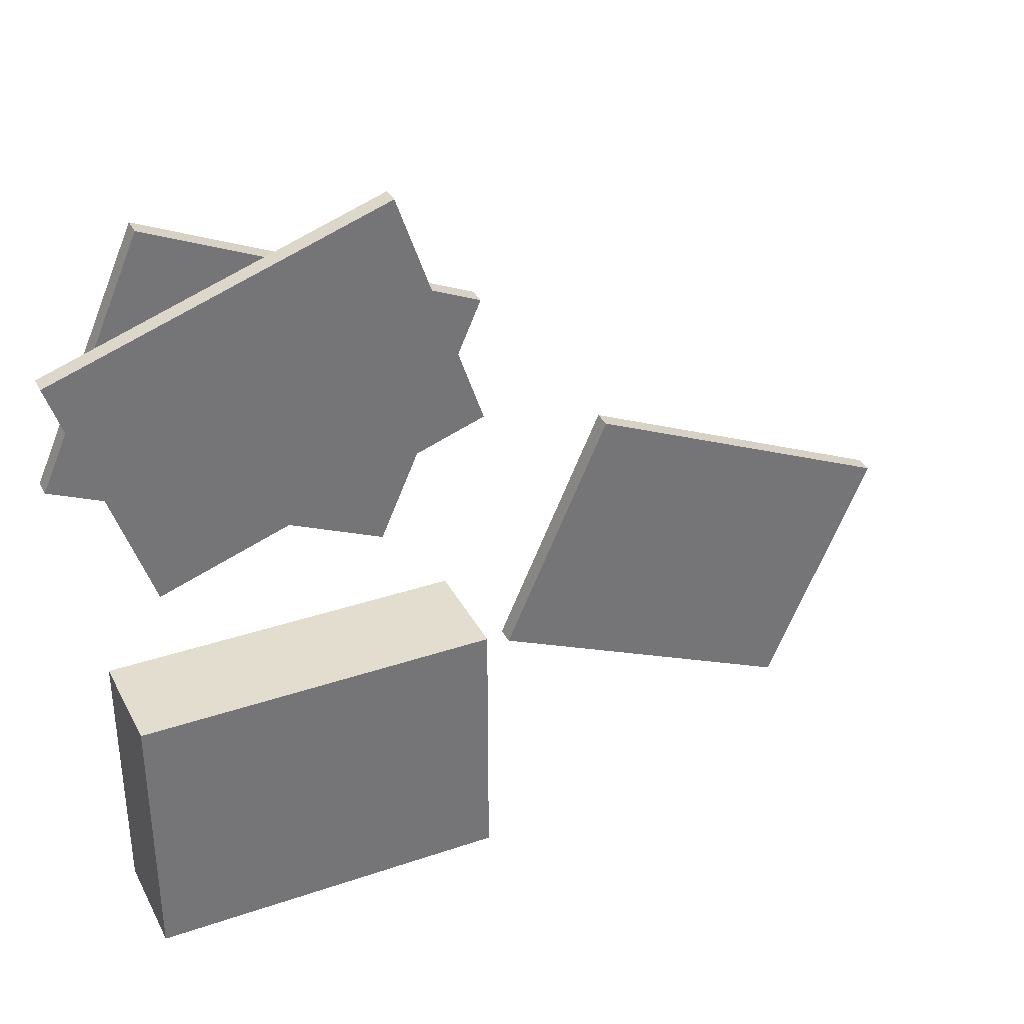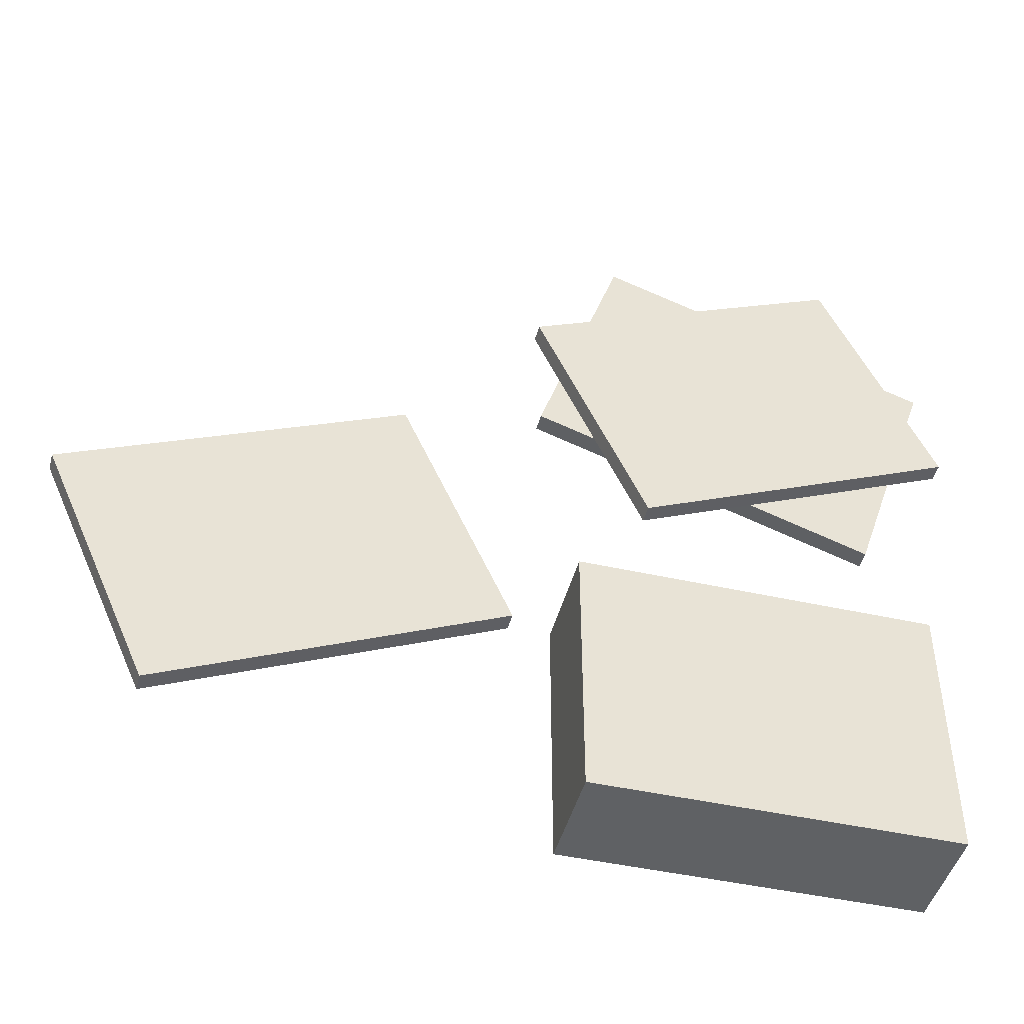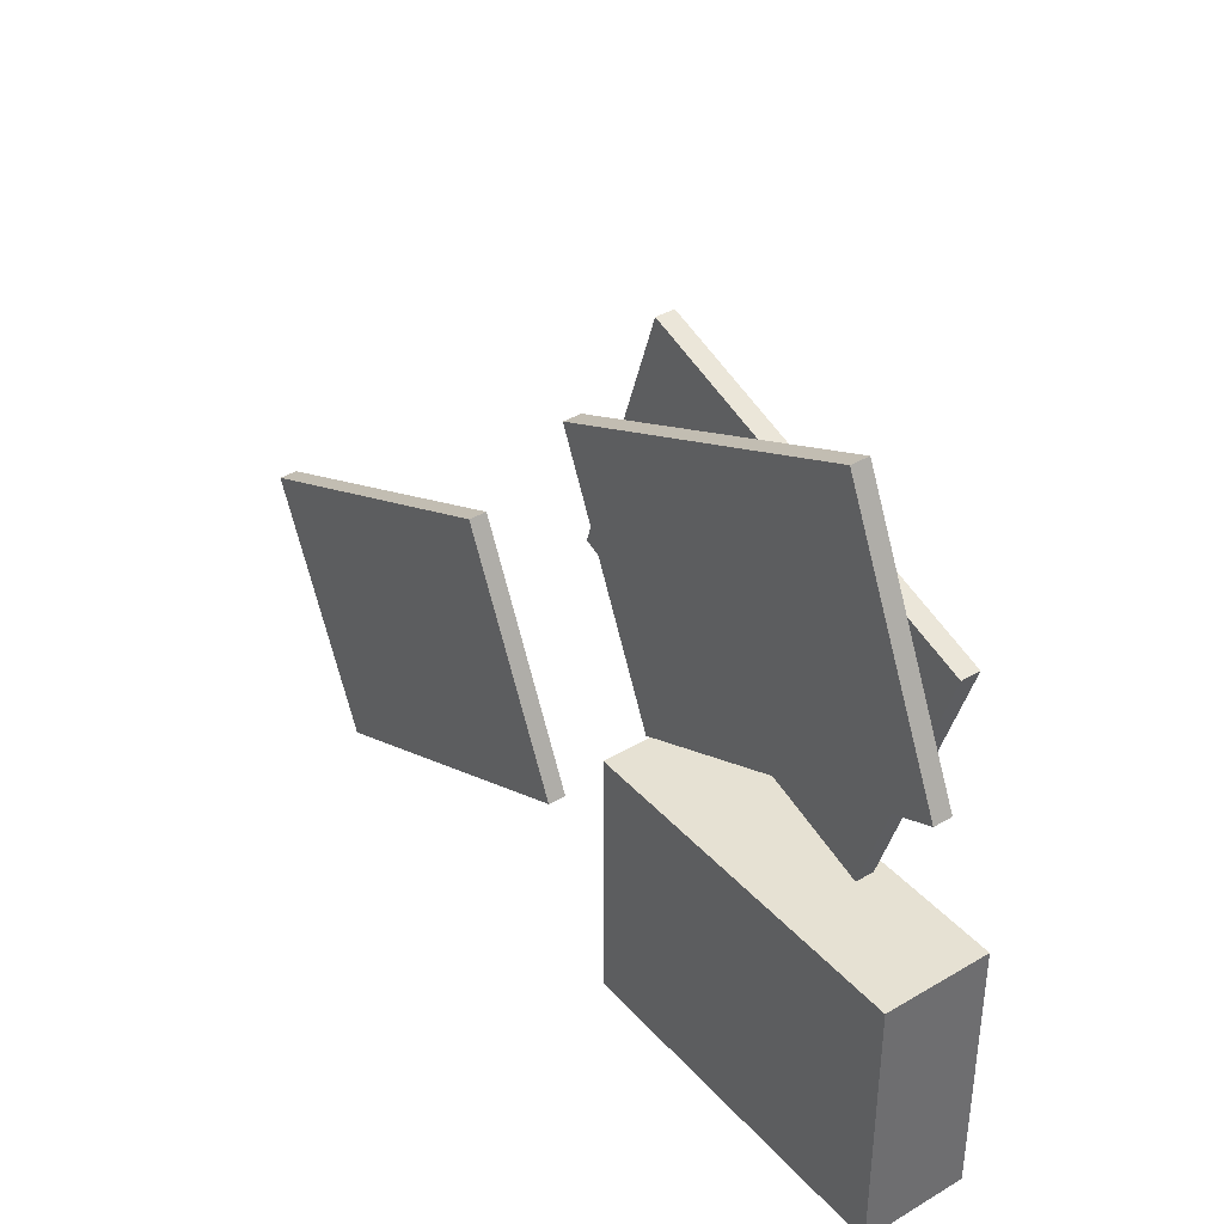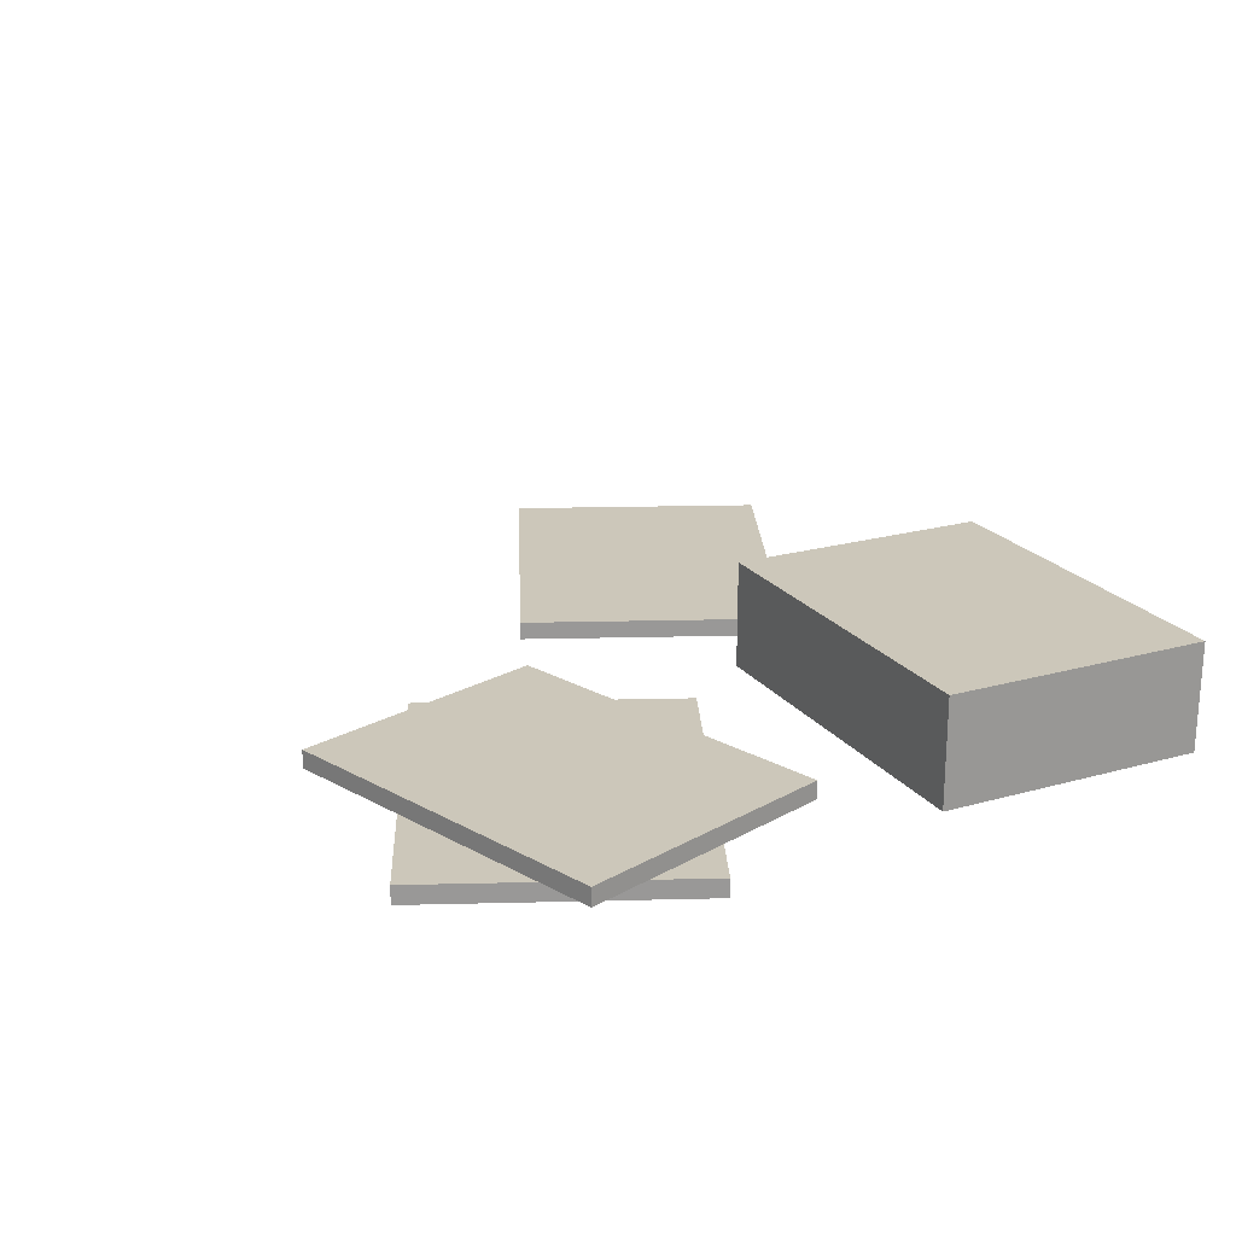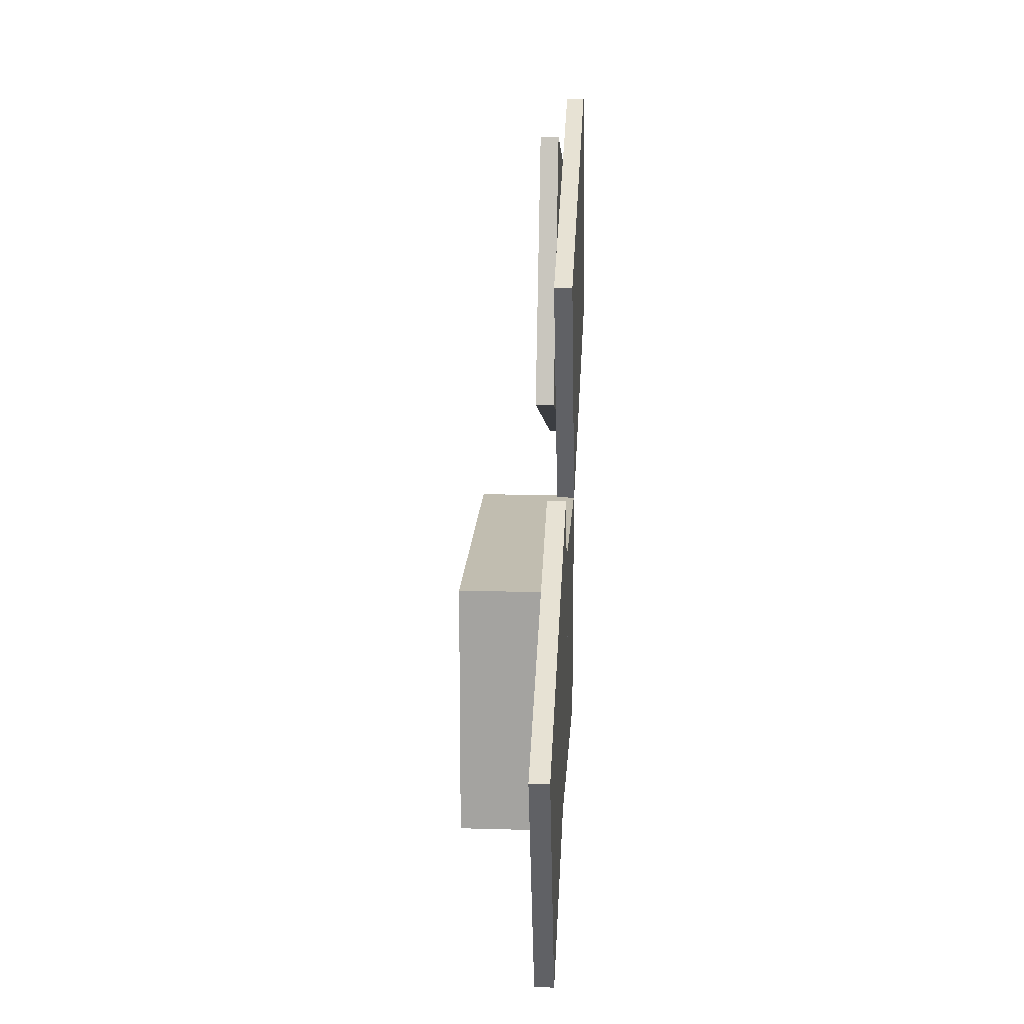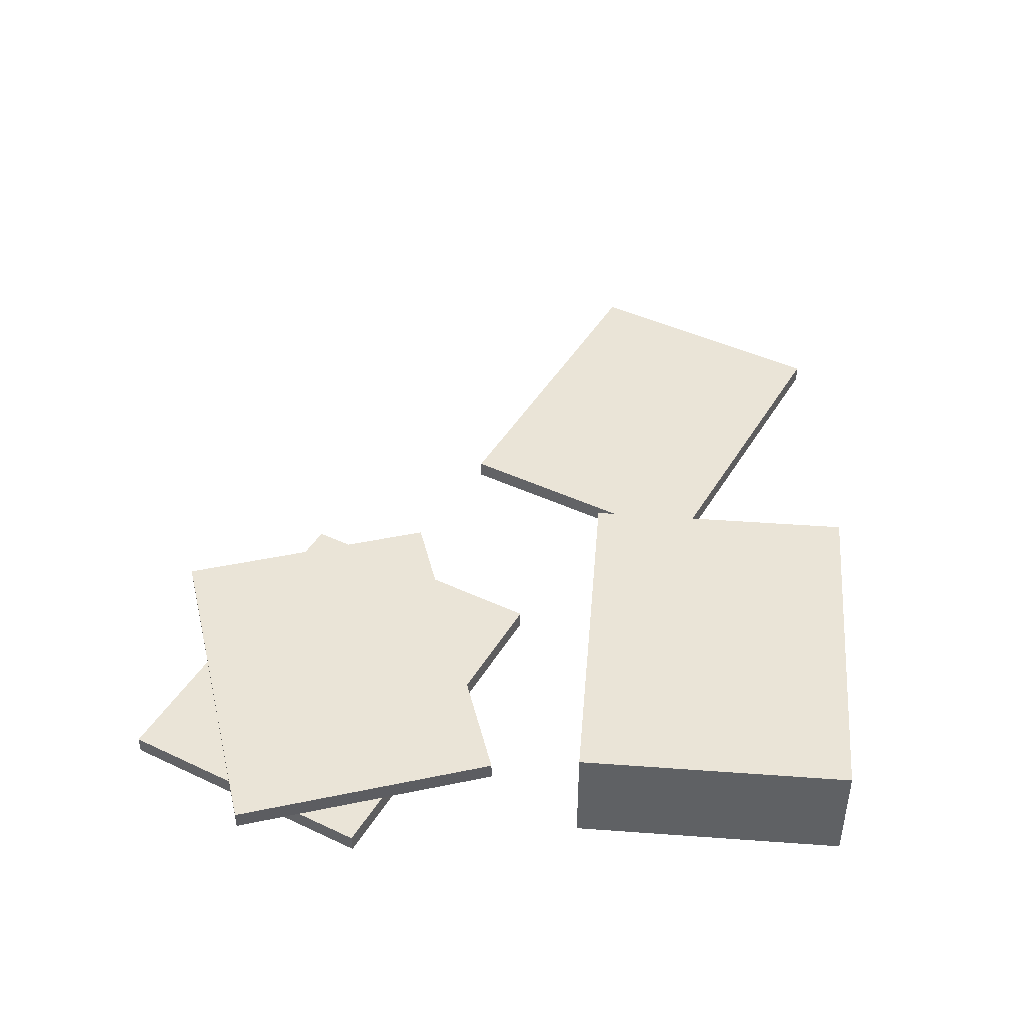
<metadata>
{"format":"obj","ext":"obj","renderer":"f3d","projection":"perspective","resolution":1024,"background":"white","views":[{"elev":34.9,"azim":155.5,"up":"+Z"},{"elev":-45.5,"azim":-14.5,"up":"+Z"},{"elev":38.6,"azim":53.3,"up":"+Z"},{"elev":21.5,"azim":63.5,"up":"+Y"},{"elev":16.7,"azim":-86.6,"up":"+Z"},{"elev":43.8,"azim":94.9,"up":"+Y"}]}
</metadata>
<code>
o RootNode
v 6.25e-05 0.01256 6.25e-05
v 6.25e-05 0.01256 0
v 6.25e-05 0.0125 6.25e-05
v 6.25e-05 0.0125 0
v 0 0.01256 0
v 0 0.01256 6.25e-05
v 0 0.0125 0
v 0 0.0125 6.25e-05
f 1 3 2
f 3 4 2
f 5 7 6
f 7 8 6
f 5 6 2
f 6 1 2
f 8 7 3
f 7 4 3
f 6 8 1
f 8 3 1
f 2 4 5
f 4 7 5
o Deck
v 0.375 0.1063 -0.07031
v 0.375 0.1063 -0.3047
v 0.375 0.0125 -0.07031
v 0.375 0.0125 -0.3047
v 0.0625 0.1063 -0.3047
v 0.0625 0.1063 -0.07031
v 0.0625 0.0125 -0.3047
v 0.0625 0.0125 -0.07031
f 9 11 10
f 11 12 10
f 13 15 14
f 15 16 14
f 13 14 10
f 14 9 10
f 16 15 11
f 15 12 11
f 14 16 9
f 16 11 9
f 10 12 13
f 12 15 13
o Card_1
v -0.09243 0.02031 0.06124
v 0.002908 0.02031 -0.1529
v -0.09243 0.004688 0.06124
v 0.002908 0.004688 -0.1529
v -0.2826 0.02031 -0.28
v -0.3779 0.02031 -0.06588
v -0.2826 0.004688 -0.28
v -0.3779 0.004688 -0.06588
f 17 19 18
f 19 20 18
f 21 23 22
f 23 24 22
f 21 22 18
f 22 17 18
f 24 23 19
f 23 20 19
f 22 24 17
f 24 19 17
f 18 20 21
f 20 23 21
o Card_2
v 0.4043 0.03594 0.2328
v 0.3292 0.03594 0.01076
v 0.4043 0.02031 0.2328
v 0.3292 0.02031 0.01076
v 0.03317 0.03594 0.111
v 0.1083 0.03594 0.333
v 0.03317 0.02031 0.111
v 0.1083 0.02031 0.333
f 25 27 26
f 27 28 26
f 29 31 30
f 31 32 30
f 29 30 26
f 30 25 26
f 32 31 27
f 31 28 27
f 30 32 25
f 32 27 25
f 26 28 29
f 28 31 29
o Card_3
v 0.3138 0.02031 0.3425
v 0.4092 0.02031 0.1284
v 0.3138 0.004688 0.3425
v 0.4092 0.004688 0.1284
v 0.1237 0.02031 0.001262
v 0.02834 0.02031 0.2154
v 0.1237 0.004688 0.001262
v 0.02834 0.004688 0.2154
f 33 35 34
f 35 36 34
f 37 39 38
f 39 40 38
f 37 38 34
f 38 33 34
f 40 39 35
f 39 36 35
f 38 40 33
f 40 35 33
f 34 36 37
f 36 39 37

</code>
